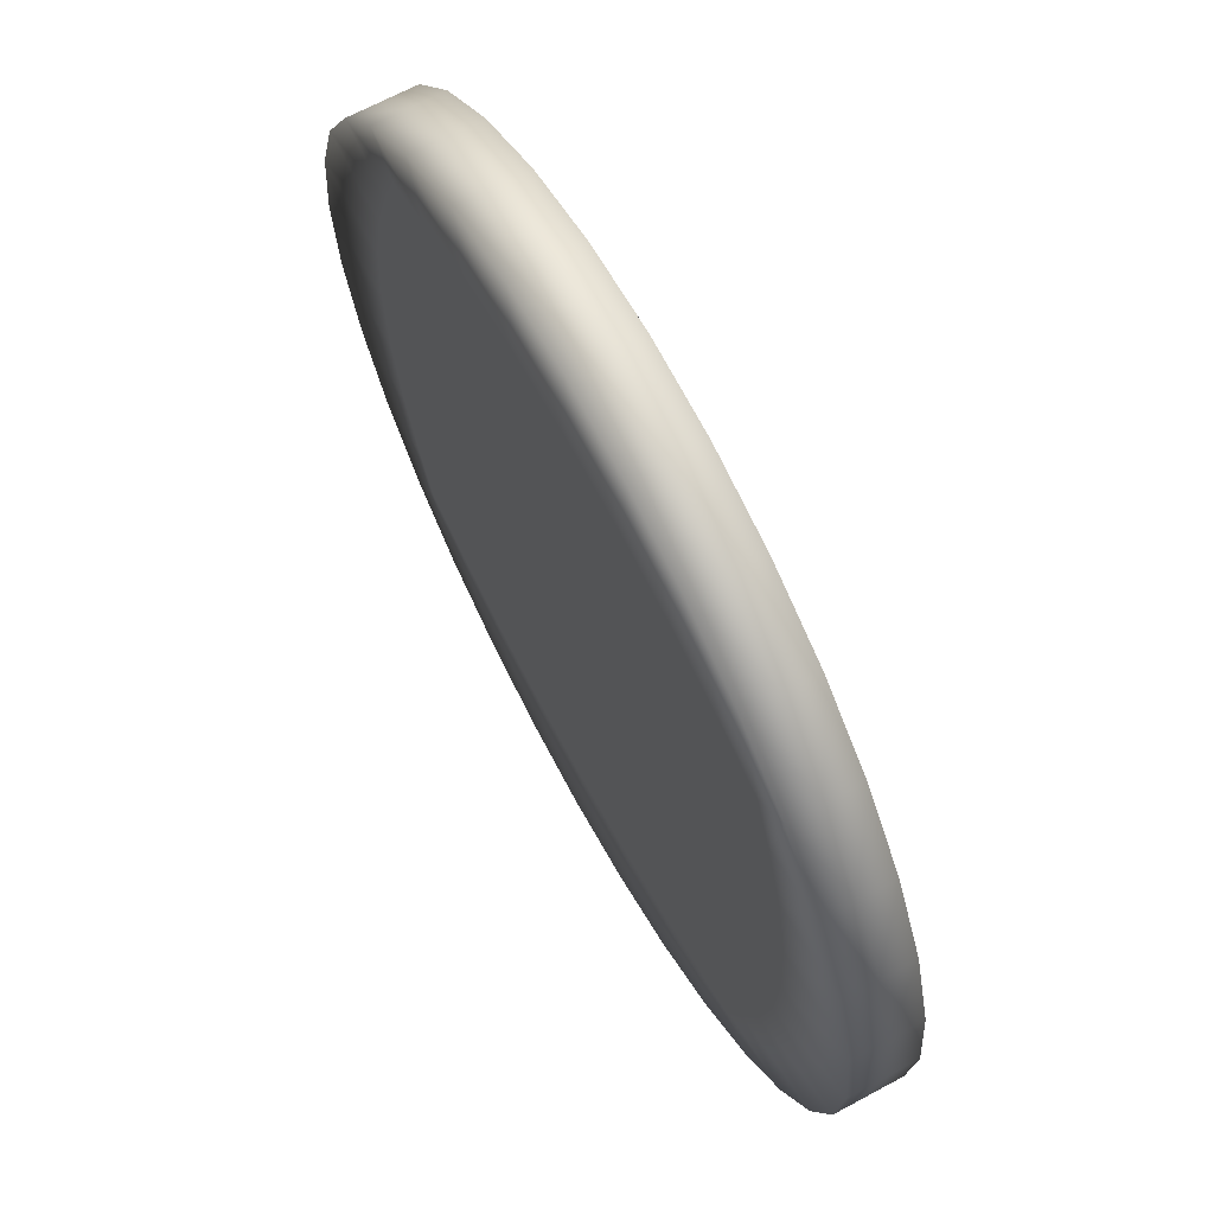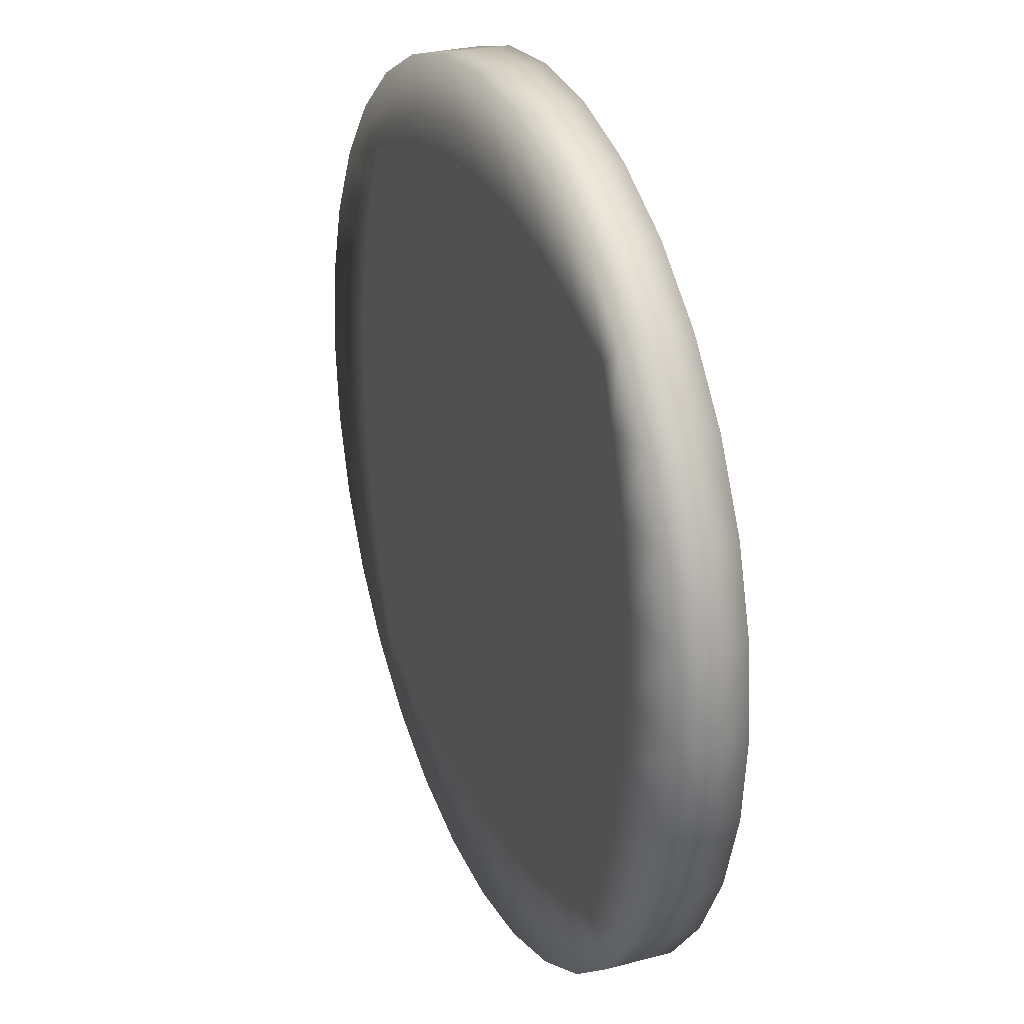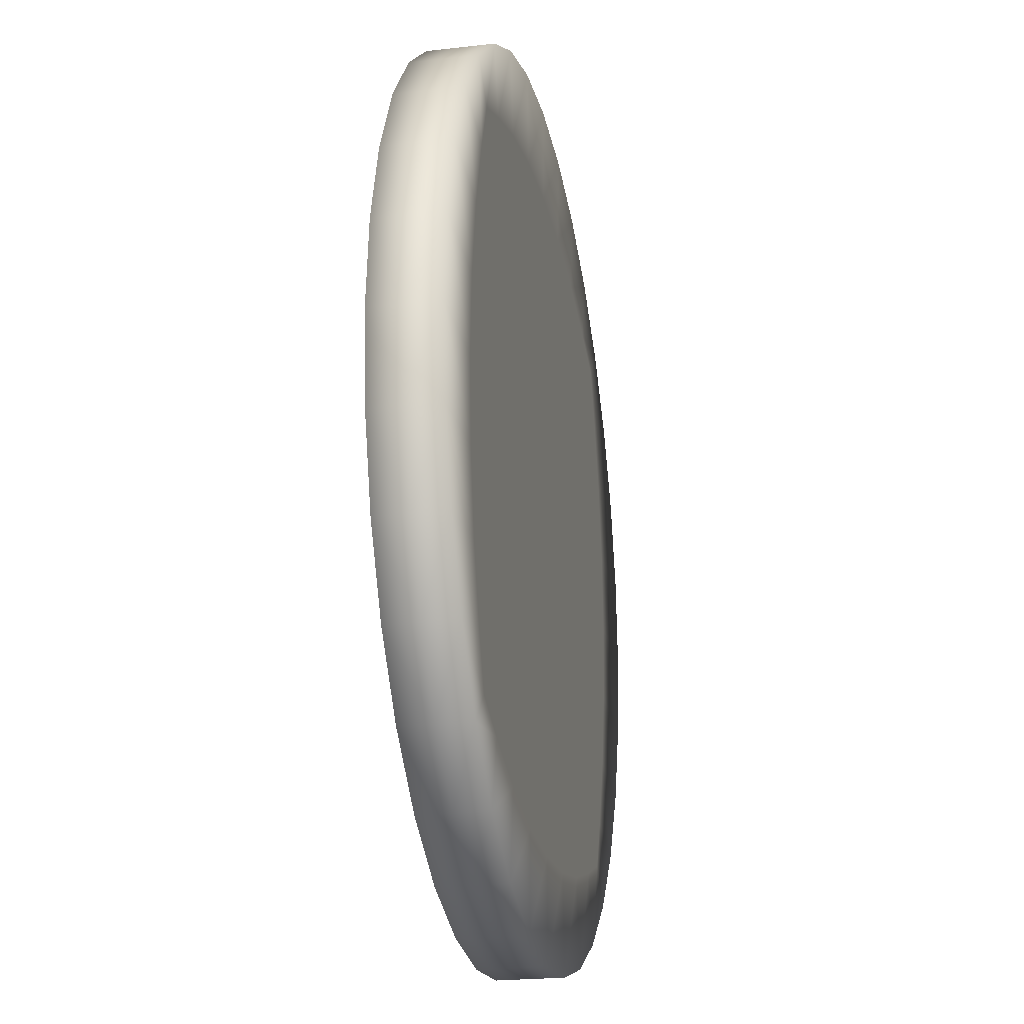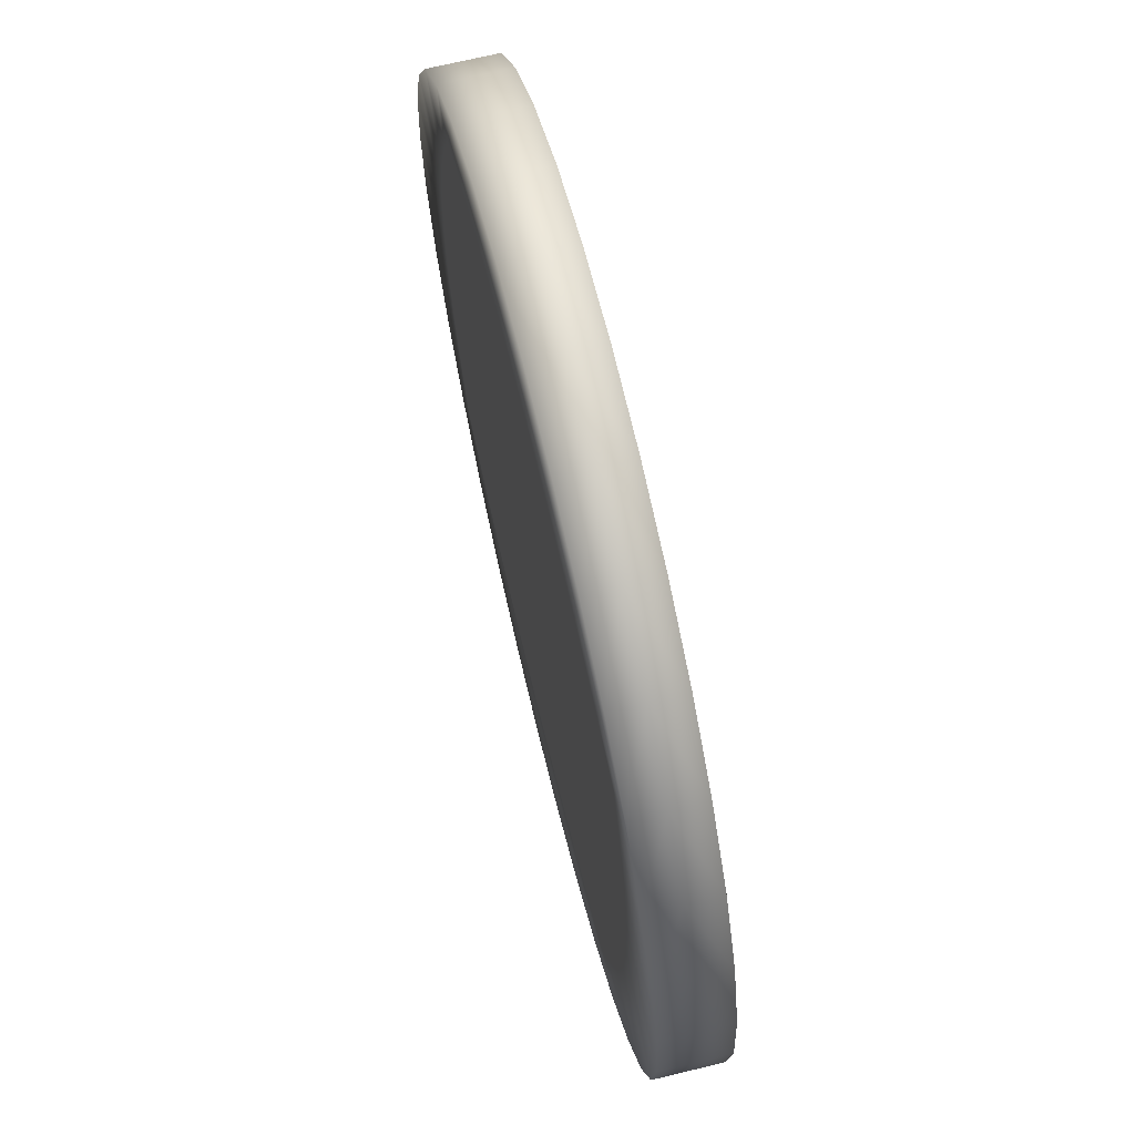
<metadata>
{"format":"obj","ext":"obj","renderer":"f3d","projection":"perspective","resolution":1024,"background":"white","views":[{"elev":67.3,"azim":61.6,"up":"+Z"},{"elev":28.0,"azim":68.1,"up":"+Z"},{"elev":-22.7,"azim":101.3,"up":"+Z"},{"elev":69.7,"azim":-103.6,"up":"+Z"}]}
</metadata>
<code>
g LunarCoinMesh
v -1.525 -0.1122 -5.408e-07
v -1.525 8.2e-09 -5.408e-07
v -1.495 8.2e-09 0.2974
v -1.495 -0.1122 0.2974
v -1.409 8.2e-09 0.5834
v -1.495 -0.1122 -0.2974
v -1.495 8.2e-09 -0.2974
v -1.409 -0.1122 0.5834
v -1.268 8.2e-09 0.847
v -1.409 -0.1122 -0.5834
v -1.409 8.2e-09 -0.5834
v -1.268 -0.1122 0.847
v -1.078 8.2e-09 1.078
v -1.268 -0.1122 -0.847
v -1.268 8.2e-09 -0.847
v -1.078 -0.1122 1.078
v -0.847 8.2e-09 1.268
v -1.078 -0.1122 -1.078
v -1.078 8.2e-09 -1.078
v -0.847 -0.1122 1.268
v -0.5834 8.2e-09 1.409
v -0.847 -0.1122 -1.268
v -0.847 8.2e-09 -1.268
v -0.5834 -0.1122 1.409
v -0.2974 8.2e-09 1.495
v -0.5834 -0.1122 -1.409
v -0.5834 8.2e-09 -1.409
v -0.2974 -0.1122 1.495
v -9.848e-07 8.2e-09 1.525
v -0.2974 -0.1122 -1.495
v -0.2974 8.2e-09 -1.495
v -9.848e-07 -0.1122 1.525
v 0.2974 8.2e-09 1.495
v -2.611e-08 -0.1122 -1.525
v -2.611e-08 8.2e-09 -1.525
v 0.2974 -0.1122 1.495
v 0.5834 8.2e-09 1.409
v 0.2974 -0.1122 -1.495
v 0.2974 8.2e-09 -1.495
v 0.5834 -0.1122 1.409
v 0.847 8.2e-09 1.268
v 0.5834 -0.1122 -1.409
v 0.5834 8.2e-09 -1.409
v 0.847 -0.1122 1.268
v 1.078 8.2e-09 1.078
v 0.847 -0.1122 -1.268
v 0.847 8.2e-09 -1.268
v 1.078 -0.1122 1.078
v 1.268 8.2e-09 0.847
v 1.078 -0.1122 -1.078
v 1.078 8.2e-09 -1.078
v 1.268 -0.1122 0.847
v 1.409 8.2e-09 0.5834
v 1.268 -0.1122 -0.847
v 1.268 8.2e-09 -0.847
v 1.409 -0.1122 0.5834
v 1.495 8.2e-09 0.2974
v 1.409 -0.1122 -0.5834
v 1.409 8.2e-09 -0.5834
v 1.495 -0.1122 0.2974
v 1.525 8.2e-09 3.72e-07
v 1.495 -0.1122 -0.2974
v 1.495 8.2e-09 -0.2974
v 1.525 -0.1122 3.72e-07
v 0.9606 -0.1122 -0.9606
v 1.031 -0.1122 -0.7827
v 1.108 -0.1122 -0.5415
v 1.159 -0.1122 -0.2745
v 1.176 -0.1122 1.742e-07
v 1.159 -0.1122 0.2745
v 0.7827 -0.1122 -1.031
v 0.7961 -0.1122 -0.7961
v 0.8365 -0.1122 -0.5409
v 0.8691 -0.1122 -0.271
v 0.8804 -0.1122 3.063e-08
v 0.5415 -0.1122 -1.108
v 0.5409 -0.1122 -0.8365
v 0.5688 -0.1122 -0.5688
v 0.5993 -0.1122 -0.2873
v 0.2745 -0.1122 -1.159
v 0.271 -0.1122 -0.8691
v 0.2873 -0.1122 -0.5993
v -1.061e-08 -0.1122 -1.176
v -1.766e-09 -0.1122 -0.8804
v -0.2745 -0.1122 -1.159
v 0.6115 -0.1122 -1.877e-08
v 0.3098 -0.1122 -0.3098
v 1.805e-08 -0.1122 -0.6115
v -0.271 -0.1122 -0.8691
v -0.5415 -0.1122 -1.108
v 0.3199 -0.1122 -2.556e-09
v 5.392e-08 -0.1122 -0.3199
v -0.2873 -0.1122 -0.5993
v -0.5409 -0.1122 -0.8365
v -0.7827 -0.1122 -1.031
v 9.054e-08 -0.1122 1.915e-08
v -0.3098 -0.1122 -0.3098
v -0.5688 -0.1122 -0.5688
v -0.7961 -0.1122 -0.7961
v -0.9606 -0.1122 -0.9606
v -1.031 -0.1122 -0.7827
v -1.108 -0.1122 -0.5415
v -0.8365 -0.1122 -0.5409
v -1.159 -0.1122 -0.2745
v -0.8691 -0.1122 -0.271
v -1.176 -0.1122 -2.565e-07
v -0.5993 -0.1122 -0.2873
v -0.8804 -0.1122 -4.88e-08
v -1.159 -0.1122 0.2745
v -0.6115 -0.1122 4.586e-08
v -0.8691 -0.1122 0.271
v -1.108 -0.1122 0.5415
v -0.3199 -0.1122 4.532e-08
v -0.5993 -0.1122 0.2873
v -0.8365 -0.1122 0.5409
v -1.031 -0.1122 0.7827
v -0.3098 -0.1122 0.3098
v -0.5688 -0.1122 0.5688
v -0.7961 -0.1122 0.7961
v -0.9606 -0.1122 0.9606
v -0.7827 -0.1122 1.031
v 1.106e-07 -0.1122 0.3199
v -0.2873 -0.1122 0.5993
v -0.5409 -0.1122 0.8365
v -0.5415 -0.1122 1.108
v 0.3098 -0.1122 0.3098
v -0.271 -0.1122 0.8691
v -0.2745 -0.1122 1.159
v 7.688e-08 -0.1122 0.6115
v 0.5993 -0.1122 0.2873
v -7.875e-08 -0.1122 0.8804
v -4.437e-07 -0.1122 1.176
v 0.2873 -0.1122 0.5993
v 0.8691 -0.1122 0.271
v 0.271 -0.1122 0.8691
v 0.2745 -0.1122 1.159
v 0.5688 -0.1122 0.5688
v 0.8365 -0.1122 0.5409
v 0.5409 -0.1122 0.8365
v 0.5415 -0.1122 1.108
v 1.108 -0.1122 0.5415
v 0.7961 -0.1122 0.7961
v 0.7827 -0.1122 1.031
v 1.031 -0.1122 0.7827
v 0.9606 -0.1122 0.9606
v 1.409 0.1122 0.5834
v 1.495 0.1122 0.2974
v 1.495 8.2e-09 0.2974
v 1.409 8.2e-09 0.5834
v 1.525 8.2e-09 3.72e-07
v 1.268 0.1122 0.847
v 1.268 8.2e-09 0.847
v 1.525 0.1122 3.72e-07
v 1.495 8.2e-09 -0.2974
v 1.078 0.1122 1.078
v 1.078 8.2e-09 1.078
v 1.495 0.1122 -0.2974
v 1.409 8.2e-09 -0.5834
v 0.847 0.1122 1.268
v 0.847 8.2e-09 1.268
v 1.409 0.1122 -0.5834
v 1.268 8.2e-09 -0.847
v 0.5834 0.1122 1.409
v 0.5834 8.2e-09 1.409
v 1.268 0.1122 -0.847
v 1.078 8.2e-09 -1.078
v 0.2974 0.1122 1.495
v 0.2974 8.2e-09 1.495
v 1.078 0.1122 -1.078
v 0.847 8.2e-09 -1.268
v -9.848e-07 0.1122 1.525
v -9.848e-07 8.2e-09 1.525
v 0.847 0.1122 -1.268
v 0.5834 8.2e-09 -1.409
v -0.2974 0.1122 1.495
v -0.2974 8.2e-09 1.495
v 0.5834 0.1122 -1.409
v 0.2974 8.2e-09 -1.495
v -0.5834 0.1122 1.409
v -0.5834 8.2e-09 1.409
v 0.2974 0.1122 -1.495
v -2.611e-08 8.2e-09 -1.525
v -0.847 0.1122 1.268
v -0.847 8.2e-09 1.268
v -2.611e-08 0.1122 -1.525
v -0.2974 8.2e-09 -1.495
v -1.078 0.1122 1.078
v -1.078 8.2e-09 1.078
v -0.2974 0.1122 -1.495
v -0.5834 8.2e-09 -1.409
v -1.268 0.1122 0.847
v -1.268 8.2e-09 0.847
v -0.5834 0.1122 -1.409
v -0.847 8.2e-09 -1.268
v -1.409 0.1122 0.5834
v -1.409 8.2e-09 0.5834
v -0.847 0.1122 -1.268
v -1.078 8.2e-09 -1.078
v -1.495 0.1122 0.2974
v -1.495 8.2e-09 0.2974
v -1.078 0.1122 -1.078
v -1.268 8.2e-09 -0.847
v -1.525 0.1122 -5.408e-07
v -1.525 8.2e-09 -5.408e-07
v -1.268 0.1122 -0.847
v -1.409 8.2e-09 -0.5834
v -1.495 0.1122 -0.2974
v -1.495 8.2e-09 -0.2974
v -1.409 0.1122 -0.5834
v -1.108 0.1122 0.5415
v -1.159 0.1122 0.2745
v -1.176 0.1122 -2.565e-07
v -1.159 0.1122 -0.2745
v -1.108 0.1122 -0.5415
v -1.031 0.1122 -0.7827
v -1.031 0.1122 0.7827
v -0.9606 0.1122 -0.9606
v -0.7827 0.1122 -1.031
v -0.7961 0.1122 -0.7961
v -0.5415 0.1122 -1.108
v -0.8365 0.1122 -0.5409
v -0.5409 0.1122 -0.8365
v -0.2745 0.1122 -1.159
v -0.8691 0.1122 -0.271
v -0.5688 0.1122 -0.5688
v -0.271 0.1122 -0.8691
v -1.061e-08 0.1122 -1.176
v -0.8804 0.1122 -4.88e-08
v -0.5993 0.1122 -0.2873
v -0.2873 0.1122 -0.5993
v -1.766e-09 0.1122 -0.8804
v 0.2745 0.1122 -1.159
v -0.8691 0.1122 0.271
v -0.6115 0.1122 4.586e-08
v -0.3098 0.1122 -0.3098
v 1.805e-08 0.1122 -0.6115
v 0.271 0.1122 -0.8691
v 0.5415 0.1122 -1.108
v -0.8365 0.1122 0.5409
v -0.5993 0.1122 0.2873
v -0.3199 0.1122 4.532e-08
v 5.392e-08 0.1122 -0.3199
v 0.2873 0.1122 -0.5993
v 0.5409 0.1122 -0.8365
v 0.7827 0.1122 -1.031
v 0.9606 0.1122 -0.9606
v 0.7961 0.1122 -0.7961
v 1.031 0.1122 -0.7827
v 0.5688 0.1122 -0.5688
v 0.3098 0.1122 -0.3098
v 0.8365 0.1122 -0.5409
v 1.108 0.1122 -0.5415
v 0.5993 0.1122 -0.2873
v 9.054e-08 0.1122 1.915e-08
v 0.8691 0.1122 -0.271
v 1.159 0.1122 -0.2745
v 0.3199 0.1122 -2.556e-09
v -0.3098 0.1122 0.3098
v 0.6115 0.1122 -1.877e-08
v 0.8804 0.1122 3.063e-08
v 1.176 0.1122 1.742e-07
v 1.106e-07 0.1122 0.3199
v -0.5688 0.1122 0.5688
v 0.3098 0.1122 0.3098
v 0.5993 0.1122 0.2873
v 0.8691 0.1122 0.271
v 1.159 0.1122 0.2745
v -0.2873 0.1122 0.5993
v -0.7961 0.1122 0.7961
v 7.688e-08 0.1122 0.6115
v 0.2873 0.1122 0.5993
v 0.5688 0.1122 0.5688
v 0.8365 0.1122 0.5409
v 1.108 0.1122 0.5415
v 1.031 0.1122 0.7827
v 0.7961 0.1122 0.7961
v 0.5409 0.1122 0.8365
v 0.271 0.1122 0.8691
v -7.875e-08 0.1122 0.8804
v 0.9606 0.1122 0.9606
v 0.7827 0.1122 1.031
v 0.5415 0.1122 1.108
v 0.2745 0.1122 1.159
v -4.437e-07 0.1122 1.176
v -0.2745 0.1122 1.159
v -0.271 0.1122 0.8691
v -0.5415 0.1122 1.108
v -0.5409 0.1122 0.8365
v -0.7827 0.1122 1.031
v -0.9606 0.1122 0.9606
g LunarCoinMesh_0
f 3 2 1
f 4 3 1
f 5 3 4
f 1 2 6
f 2 7 6
f 8 5 4
f 9 5 8
f 6 7 10
f 7 11 10
f 12 9 8
f 13 9 12
f 10 11 14
f 11 15 14
f 16 13 12
f 17 13 16
f 14 15 18
f 15 19 18
f 20 17 16
f 21 17 20
f 18 19 22
f 19 23 22
f 24 21 20
f 25 21 24
f 22 23 26
f 23 27 26
f 28 25 24
f 29 25 28
f 26 27 30
f 27 31 30
f 32 29 28
f 33 29 32
f 30 31 34
f 31 35 34
f 36 33 32
f 37 33 36
f 34 35 38
f 35 39 38
f 40 37 36
f 41 37 40
f 38 39 42
f 39 43 42
f 44 41 40
f 45 41 44
f 42 43 46
f 43 47 46
f 48 45 44
f 49 45 48
f 46 47 50
f 47 51 50
f 52 49 48
f 53 49 52
f 50 51 54
f 51 55 54
f 56 53 52
f 57 53 56
f 54 55 58
f 55 59 58
f 60 57 56
f 61 57 60
f 58 59 62
f 59 63 62
f 63 61 64
f 64 61 60
f 62 63 64
f 50 54 65
f 54 58 66
f 54 66 65
f 58 62 67
f 58 67 66
f 62 64 68
f 62 68 67
f 64 60 69
f 64 69 68
f 60 56 70
f 60 70 69
f 50 65 71
f 46 50 71
f 66 72 65
f 72 71 65
f 67 73 66
f 73 72 66
f 68 74 67
f 74 73 67
f 69 75 68
f 75 74 68
f 46 71 76
f 42 46 76
f 72 77 71
f 77 76 71
f 73 78 72
f 78 77 72
f 74 79 73
f 79 78 73
f 42 76 80
f 38 42 80
f 77 81 76
f 81 80 76
f 78 82 77
f 82 81 77
f 38 80 83
f 34 38 83
f 81 84 80
f 84 83 80
f 34 83 85
f 30 34 85
f 86 79 74
f 75 86 74
f 79 87 78
f 87 82 78
f 82 88 81
f 88 84 81
f 84 89 83
f 89 85 83
f 30 85 90
f 26 30 90
f 86 91 79
f 91 87 79
f 87 92 82
f 92 88 82
f 88 93 84
f 93 89 84
f 89 94 85
f 94 90 85
f 26 90 95
f 22 26 95
f 91 96 87
f 96 92 87
f 92 97 88
f 97 93 88
f 93 98 89
f 98 94 89
f 94 99 90
f 99 95 90
f 22 95 100
f 18 22 100
f 101 100 95
f 18 100 101
f 99 101 95
f 14 18 101
f 14 101 102
f 102 101 99
f 10 14 102
f 103 99 94
f 103 102 99
f 98 103 94
f 10 102 104
f 104 102 103
f 6 10 104
f 105 103 98
f 105 104 103
f 6 104 106
f 106 104 105
f 1 6 106
f 107 105 98
f 107 98 93
f 97 107 93
f 108 106 105
f 108 105 107
f 1 106 109
f 109 106 108
f 4 1 109
f 110 107 97
f 110 108 107
f 111 109 108
f 111 108 110
f 4 109 112
f 112 109 111
f 8 4 112
f 113 110 97
f 113 97 92
f 96 113 92
f 114 111 110
f 114 110 113
f 115 112 111
f 115 111 114
f 8 112 116
f 116 112 115
f 12 8 116
f 117 113 96
f 117 114 113
f 118 115 114
f 118 114 117
f 119 116 115
f 119 115 118
f 12 116 120
f 120 116 119
f 16 12 120
f 16 120 121
f 121 120 119
f 20 16 121
f 122 117 96
f 122 96 91
f 123 118 117
f 123 117 122
f 124 119 118
f 121 119 124
f 124 118 123
f 20 121 125
f 125 121 124
f 24 20 125
f 126 122 91
f 126 91 86
f 127 124 123
f 125 124 127
f 24 125 128
f 128 125 127
f 28 24 128
f 129 123 122
f 127 123 129
f 129 122 126
f 130 126 86
f 130 86 75
f 128 127 131
f 131 127 129
f 28 128 132
f 132 128 131
f 32 28 132
f 133 129 126
f 131 129 133
f 133 126 130
f 134 130 75
f 134 75 69
f 70 134 69
f 132 131 135
f 135 131 133
f 32 132 136
f 136 132 135
f 36 32 136
f 137 133 130
f 137 130 134
f 135 133 137
f 138 134 70
f 138 137 134
f 139 135 137
f 136 135 139
f 139 137 138
f 36 136 140
f 140 136 139
f 40 36 140
f 141 138 70
f 56 141 70
f 56 52 141
f 142 139 138
f 140 139 142
f 142 138 141
f 40 140 143
f 143 140 142
f 44 40 143
f 52 144 141
f 144 142 141
f 143 142 144
f 52 48 144
f 44 143 145
f 145 143 144
f 48 44 145
f 48 145 144
f 148 147 146
f 149 148 146
f 148 150 147
f 149 146 151
f 152 149 151
f 150 153 147
f 150 154 153
f 152 151 155
f 156 152 155
f 154 157 153
f 154 158 157
f 156 155 159
f 160 156 159
f 158 161 157
f 158 162 161
f 160 159 163
f 164 160 163
f 162 165 161
f 162 166 165
f 164 163 167
f 168 164 167
f 166 169 165
f 166 170 169
f 168 167 171
f 172 168 171
f 170 173 169
f 170 174 173
f 172 171 175
f 176 172 175
f 174 177 173
f 174 178 177
f 176 175 179
f 180 176 179
f 178 181 177
f 178 182 181
f 180 179 183
f 184 180 183
f 182 185 181
f 182 186 185
f 184 183 187
f 188 184 187
f 186 189 185
f 186 190 189
f 188 187 191
f 192 188 191
f 190 193 189
f 190 194 193
f 192 191 195
f 196 192 195
f 194 197 193
f 194 198 197
f 196 195 199
f 200 196 199
f 198 201 197
f 198 202 201
f 200 199 203
f 204 200 203
f 202 205 201
f 202 206 205
f 204 203 207
f 208 204 207
f 206 208 209
f 206 209 205
f 208 207 209
f 199 195 210
f 203 199 211
f 211 199 210
f 207 203 212
f 212 203 211
f 209 207 213
f 213 207 212
f 205 209 214
f 214 209 213
f 201 205 215
f 215 205 214
f 210 195 216
f 195 191 216
f 217 201 215
f 197 201 217
f 218 197 217
f 217 215 218
f 193 197 218
f 215 214 219
f 215 219 218
f 220 193 218
f 218 219 220
f 189 193 220
f 214 221 219
f 214 213 221
f 219 222 220
f 219 221 222
f 223 189 220
f 220 222 223
f 185 189 223
f 213 224 221
f 213 212 224
f 221 225 222
f 221 224 225
f 222 226 223
f 222 225 226
f 227 185 223
f 223 226 227
f 181 185 227
f 212 228 224
f 212 211 228
f 224 229 225
f 224 228 229
f 225 230 226
f 225 229 230
f 226 231 227
f 226 230 231
f 232 181 227
f 227 231 232
f 177 181 232
f 211 233 228
f 211 210 233
f 228 234 229
f 228 233 234
f 229 235 230
f 229 234 235
f 230 236 231
f 230 235 236
f 231 237 232
f 231 236 237
f 238 177 232
f 232 237 238
f 173 177 238
f 210 239 233
f 210 216 239
f 233 240 234
f 233 239 240
f 234 241 235
f 234 240 241
f 235 242 236
f 235 241 242
f 236 243 237
f 236 242 243
f 237 244 238
f 237 243 244
f 245 173 238
f 238 244 245
f 169 173 245
f 246 169 245
f 165 169 246
f 244 247 245
f 245 247 246
f 248 165 246
f 247 248 246
f 161 165 248
f 243 249 244
f 244 249 247
f 242 250 243
f 243 250 249
f 247 251 248
f 249 251 247
f 252 161 248
f 251 252 248
f 157 161 252
f 249 253 251
f 250 253 249
f 242 254 250
f 241 254 242
f 251 255 252
f 253 255 251
f 256 157 252
f 255 256 252
f 153 157 256
f 250 257 253
f 254 257 250
f 241 258 254
f 240 258 241
f 253 259 255
f 257 259 253
f 255 260 256
f 259 260 255
f 261 153 256
f 260 261 256
f 147 153 261
f 254 262 257
f 258 262 254
f 240 263 258
f 239 263 240
f 257 264 259
f 262 264 257
f 259 265 260
f 264 265 259
f 260 266 261
f 265 266 260
f 267 147 261
f 266 267 261
f 146 147 267
f 258 268 262
f 263 268 258
f 239 269 263
f 216 269 239
f 262 270 264
f 268 270 262
f 264 271 265
f 270 271 264
f 265 272 266
f 271 272 265
f 266 273 267
f 272 273 266
f 274 146 267
f 273 274 267
f 151 146 274
f 275 151 274
f 155 151 275
f 273 276 274
f 276 275 274
f 272 277 273
f 277 276 273
f 271 278 272
f 278 277 272
f 270 279 271
f 279 278 271
f 280 155 275
f 159 155 280
f 281 280 275
f 281 159 280
f 276 281 275
f 163 159 281
f 282 281 276
f 282 163 281
f 277 282 276
f 167 163 282
f 283 282 277
f 283 167 282
f 278 283 277
f 171 167 283
f 284 283 278
f 284 171 283
f 279 284 278
f 175 171 284
f 285 175 284
f 285 284 279
f 179 175 285
f 286 285 279
f 286 279 270
f 268 286 270
f 287 179 285
f 287 285 286
f 183 179 287
f 288 286 268
f 288 287 286
f 263 288 268
f 269 288 263
f 289 183 287
f 289 287 288
f 269 289 288
f 187 183 289
f 290 289 269
f 290 187 289
f 216 290 269
f 191 187 290
f 216 191 290

</code>
